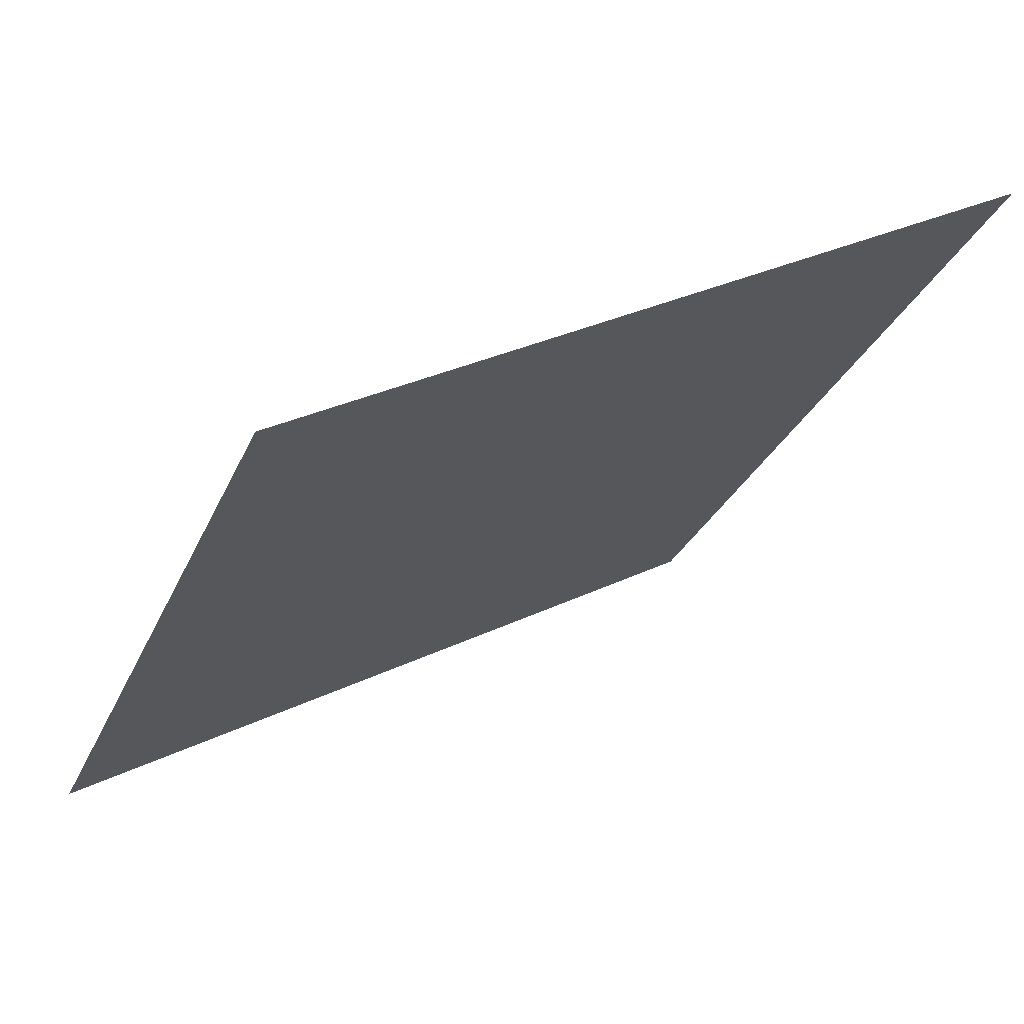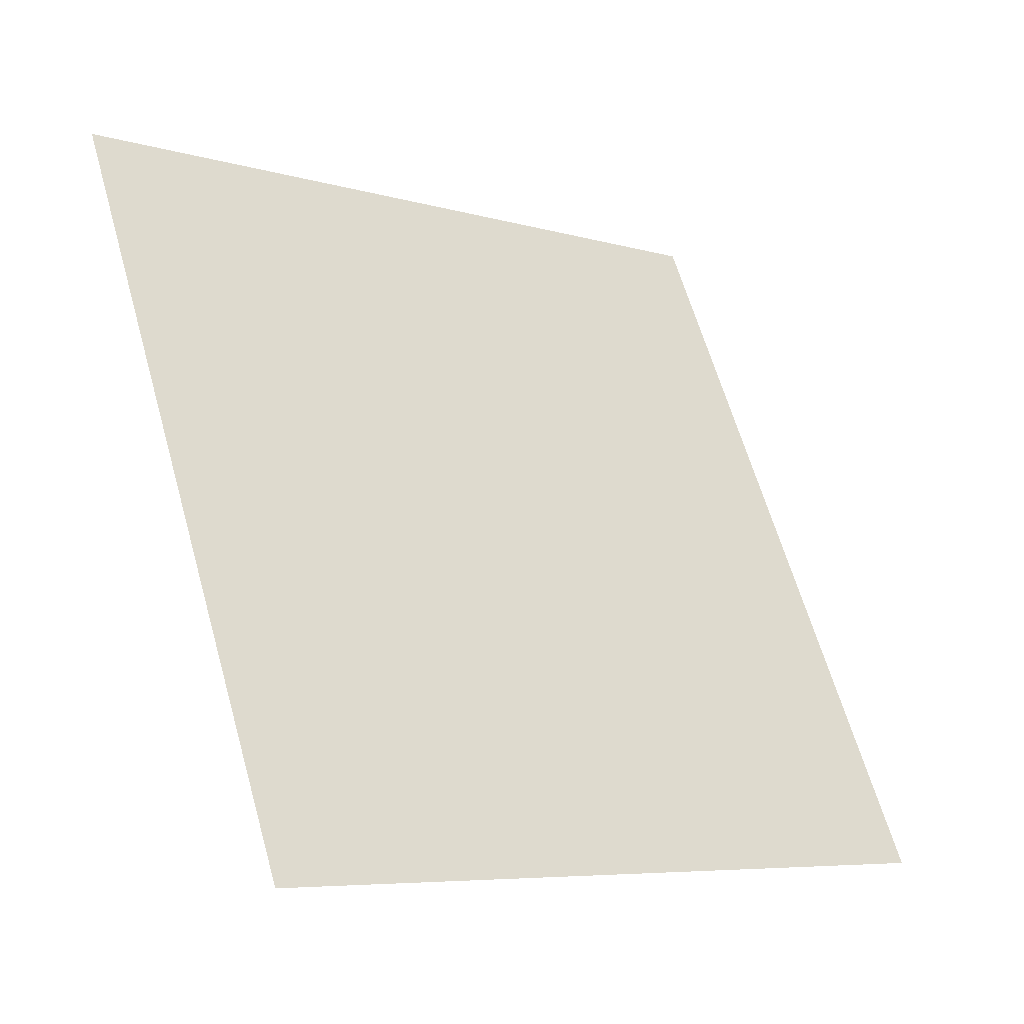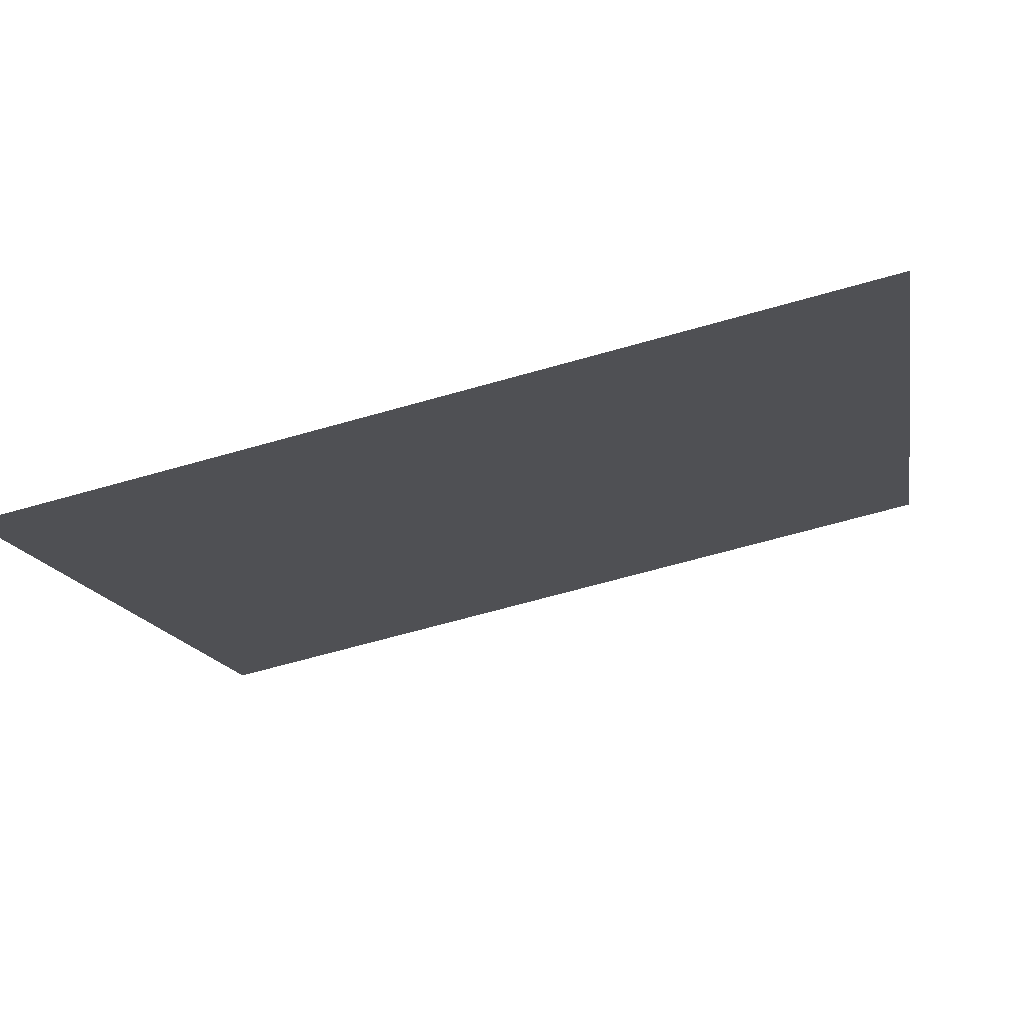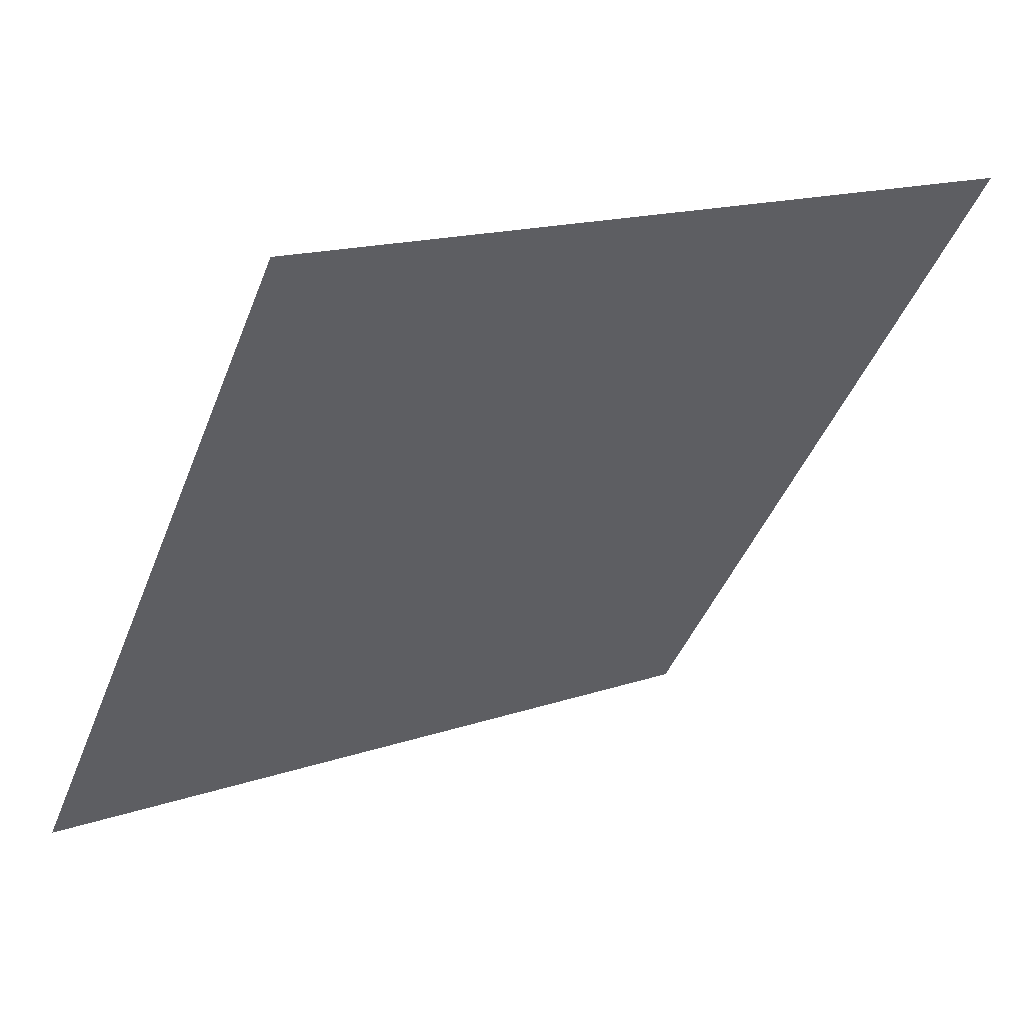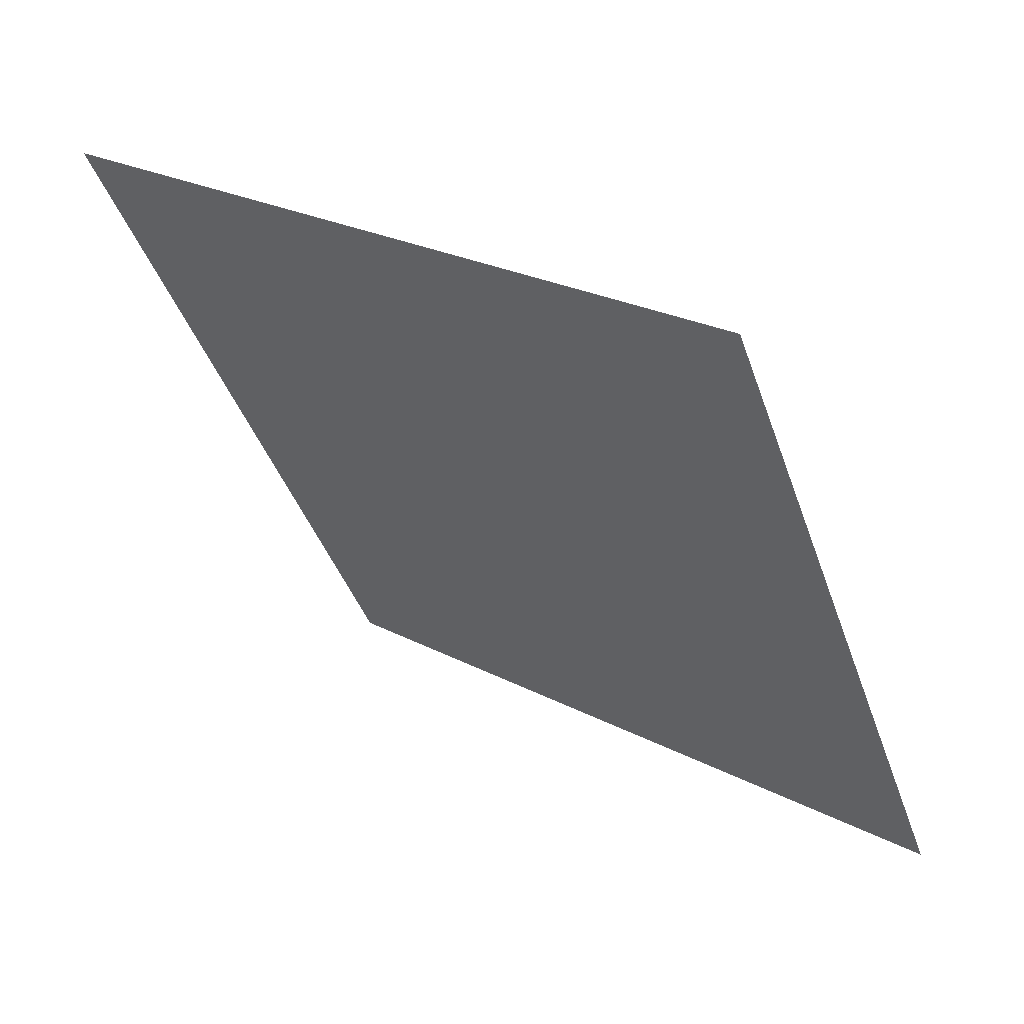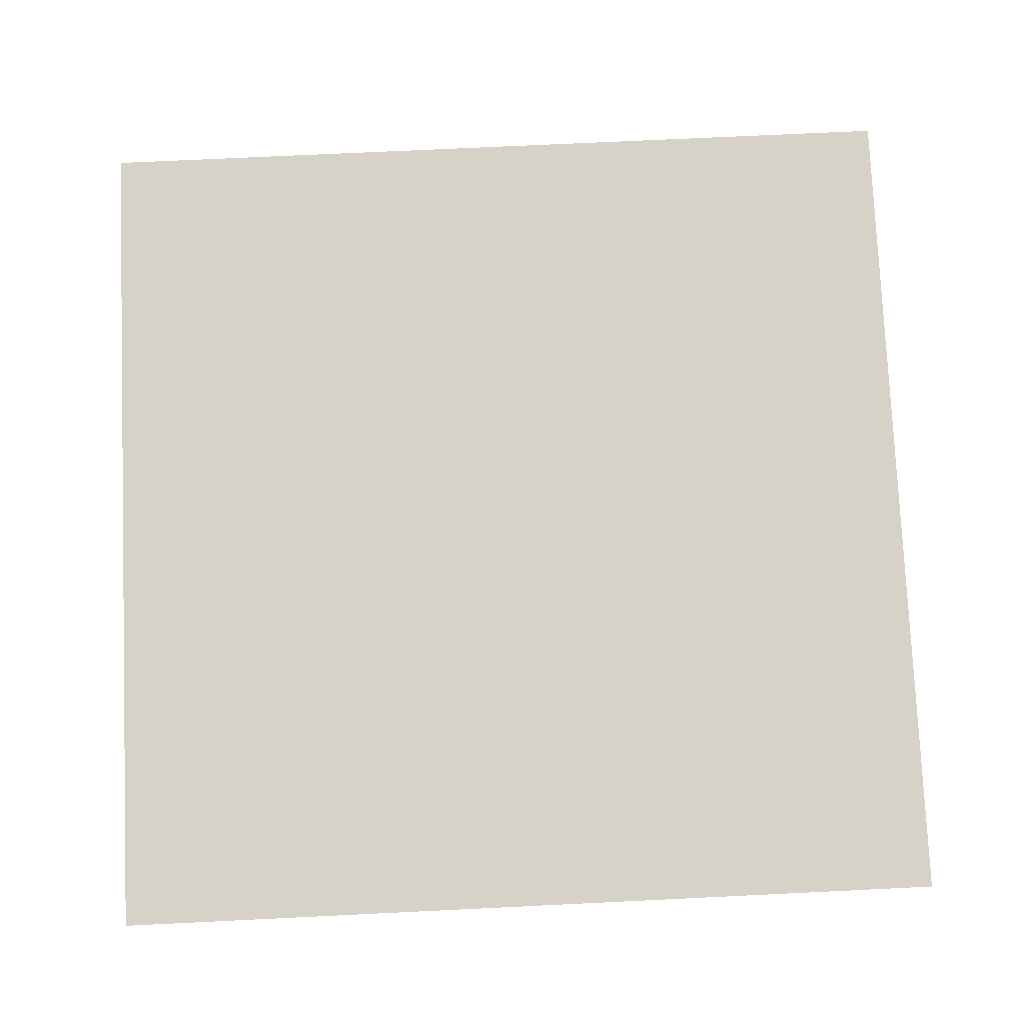
<metadata>
{"format":"obj","ext":"obj","renderer":"f3d","projection":"perspective","resolution":1024,"background":"white","views":[{"elev":30.1,"azim":143.9,"up":"+Z"},{"elev":62.1,"azim":74.6,"up":"+Y"},{"elev":-67.8,"azim":14.6,"up":"+Z"},{"elev":14.9,"azim":142.8,"up":"+Z"},{"elev":-42.8,"azim":108.8,"up":"+Y"},{"elev":40.9,"azim":178.1,"up":"+Y"}]}
</metadata>
<code>
v 0.1675 0.892 0.6528
v 0.1609 0.8922 0.6529
v 0.161 0.8961 0.6581
v 0.1676 0.896 0.658
f 4 3 2 1

</code>
